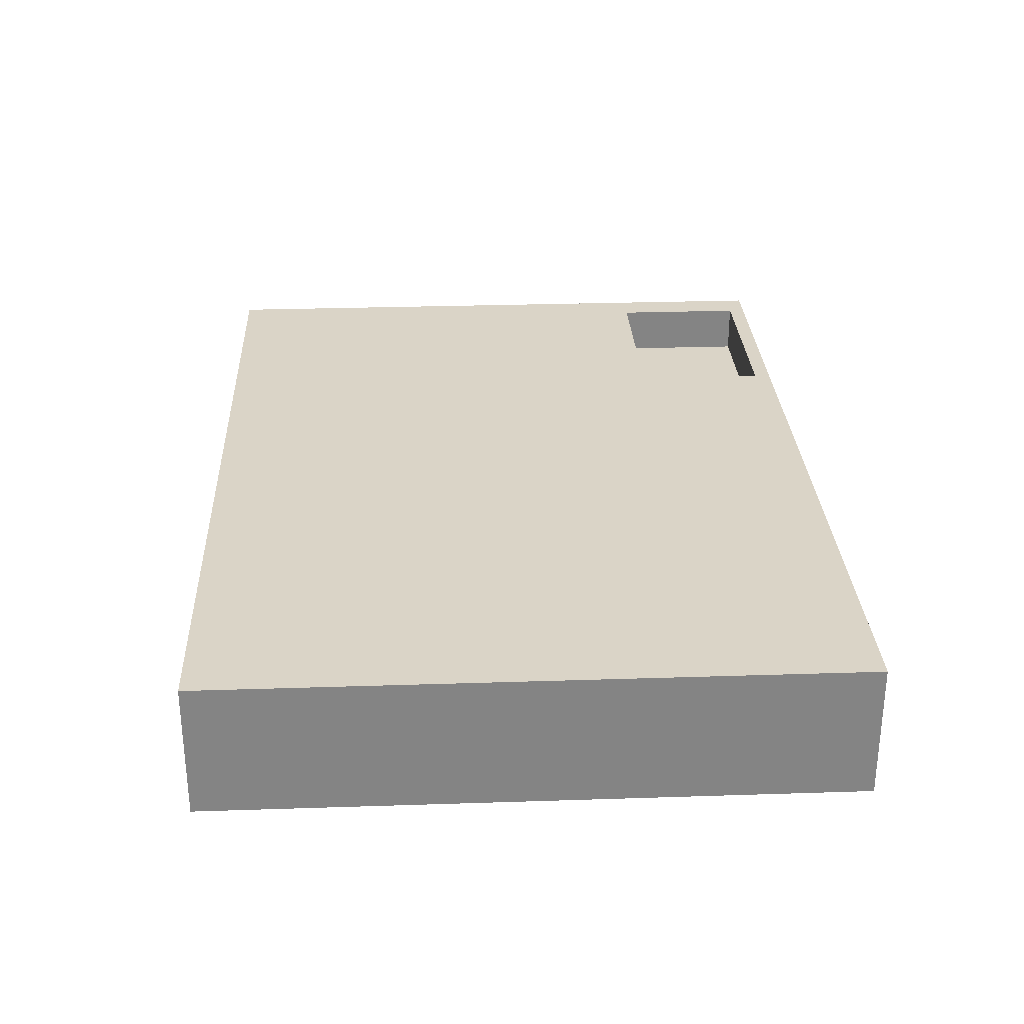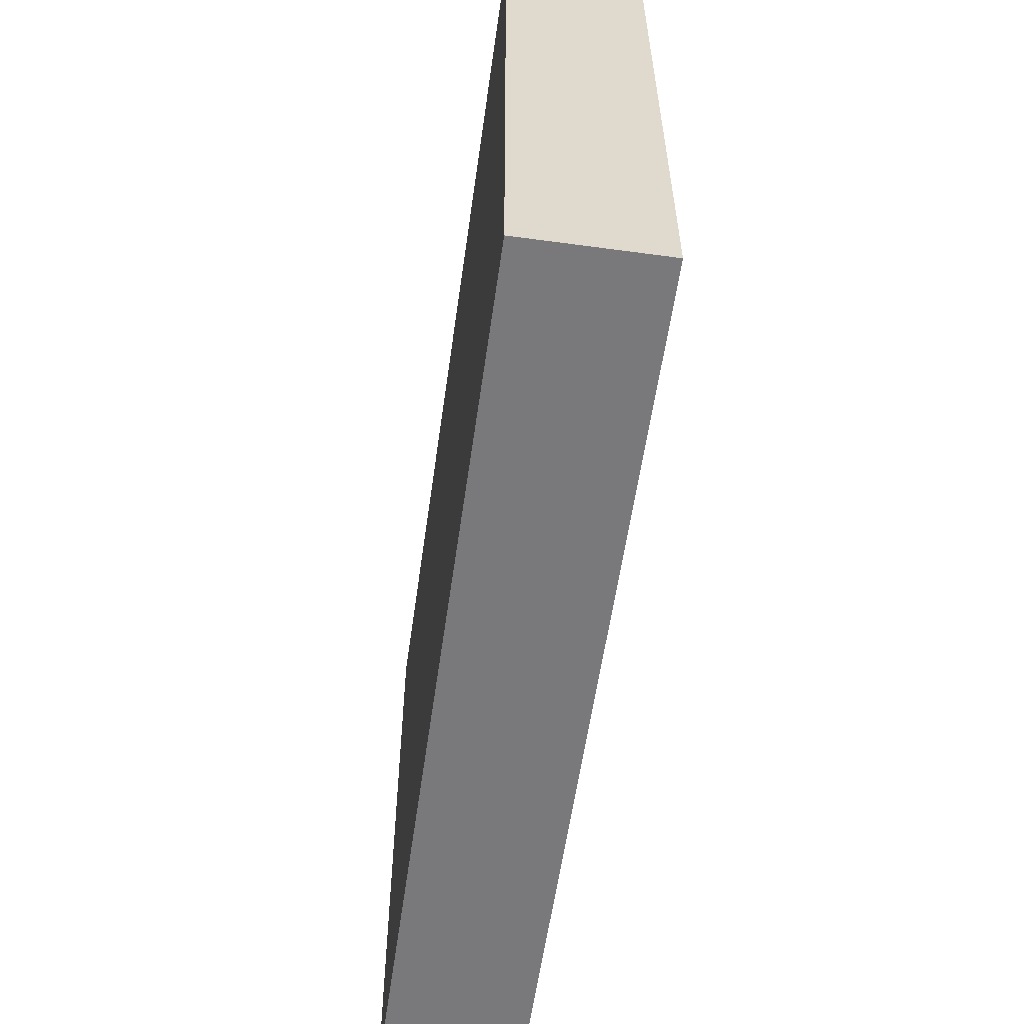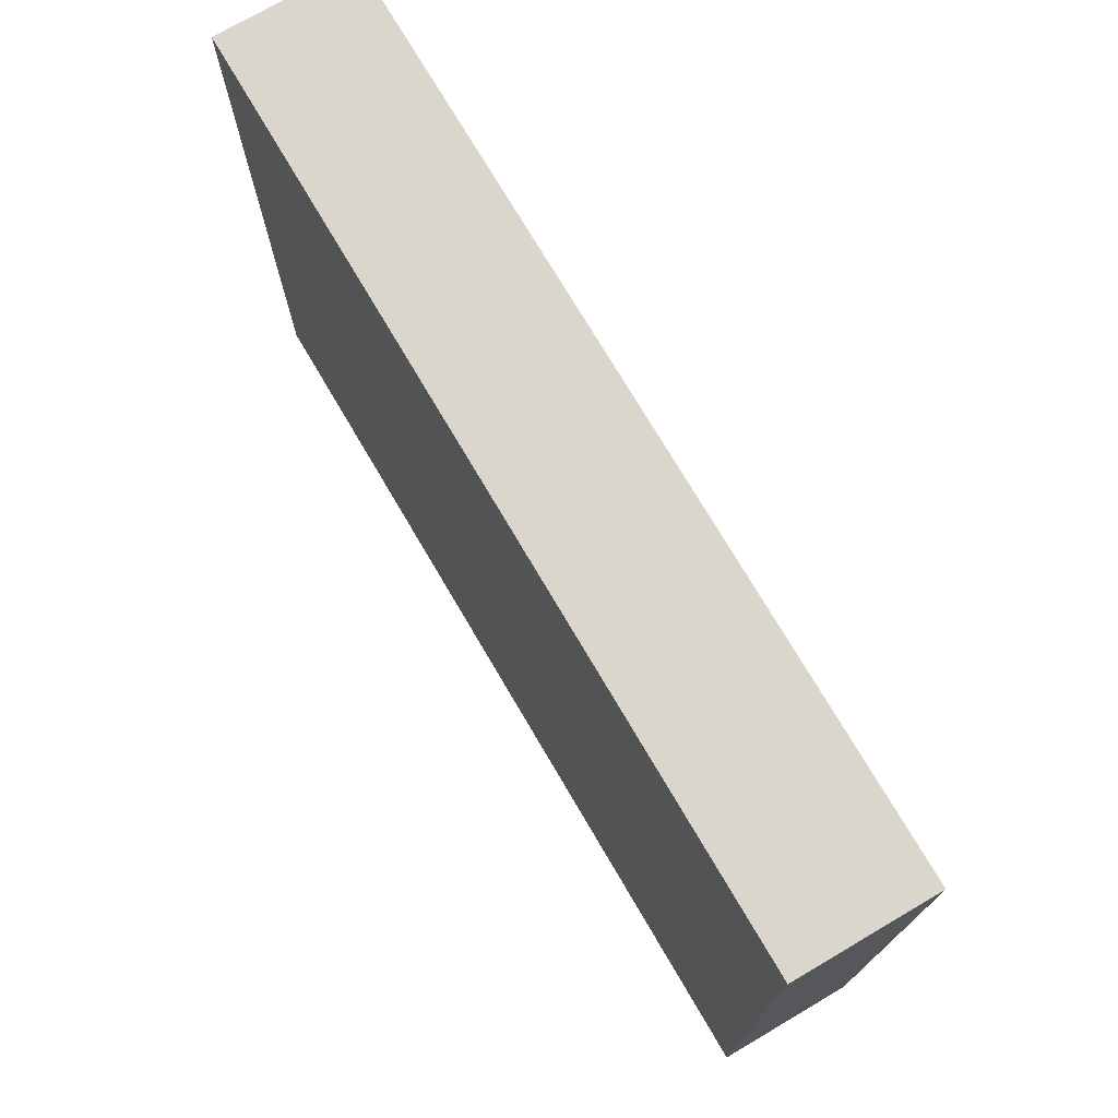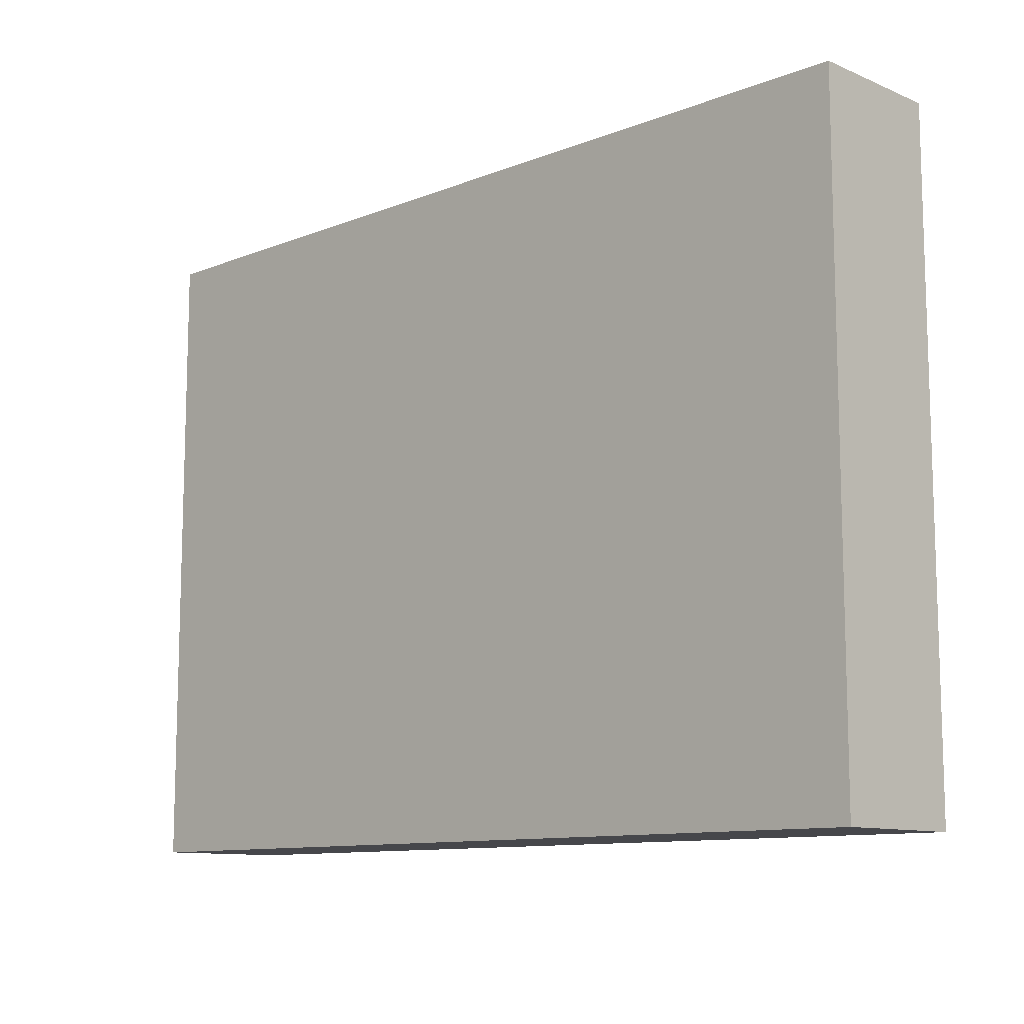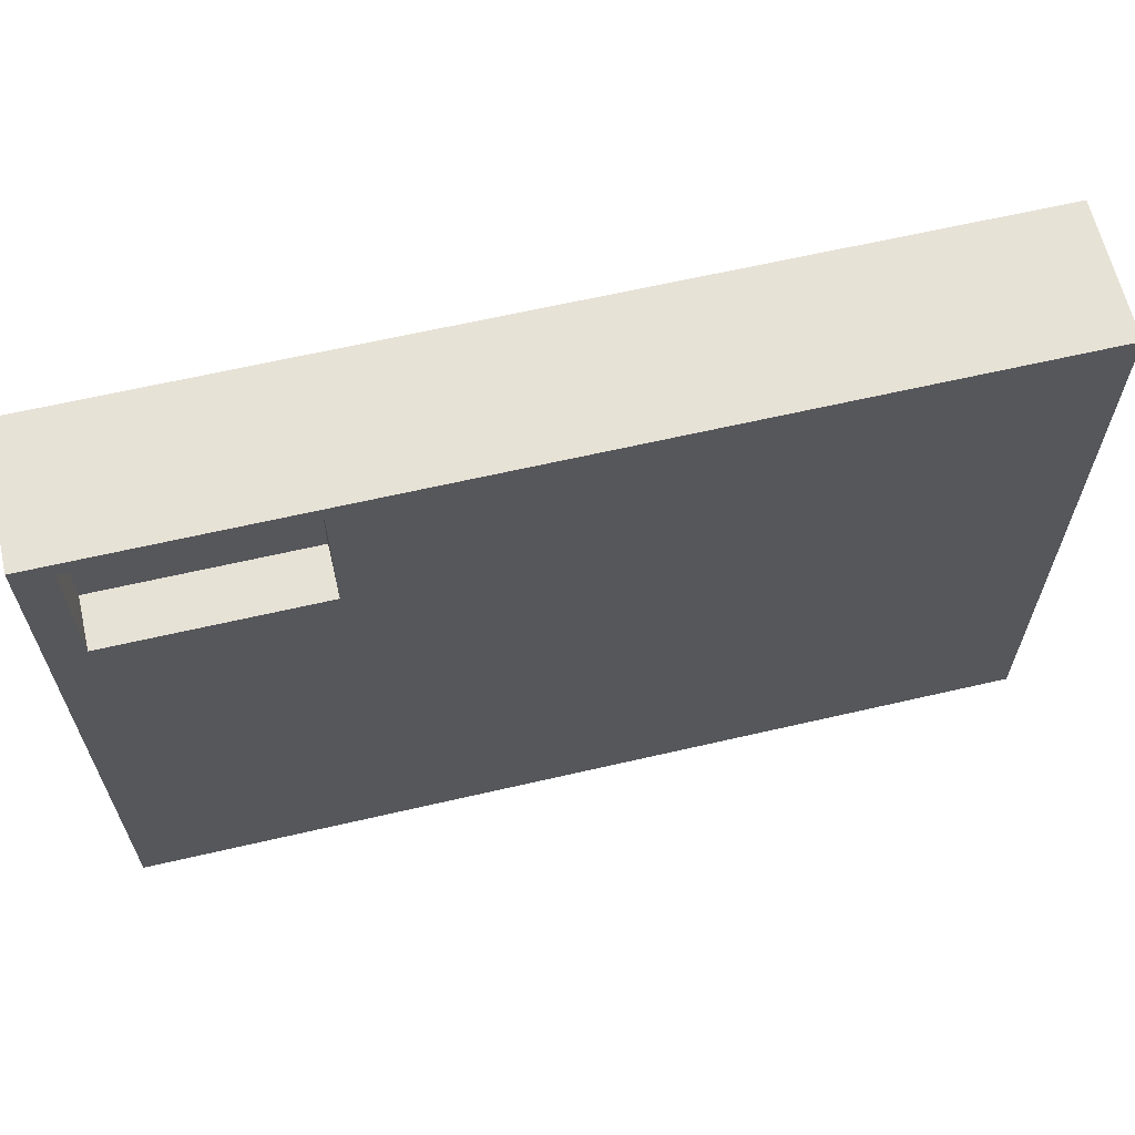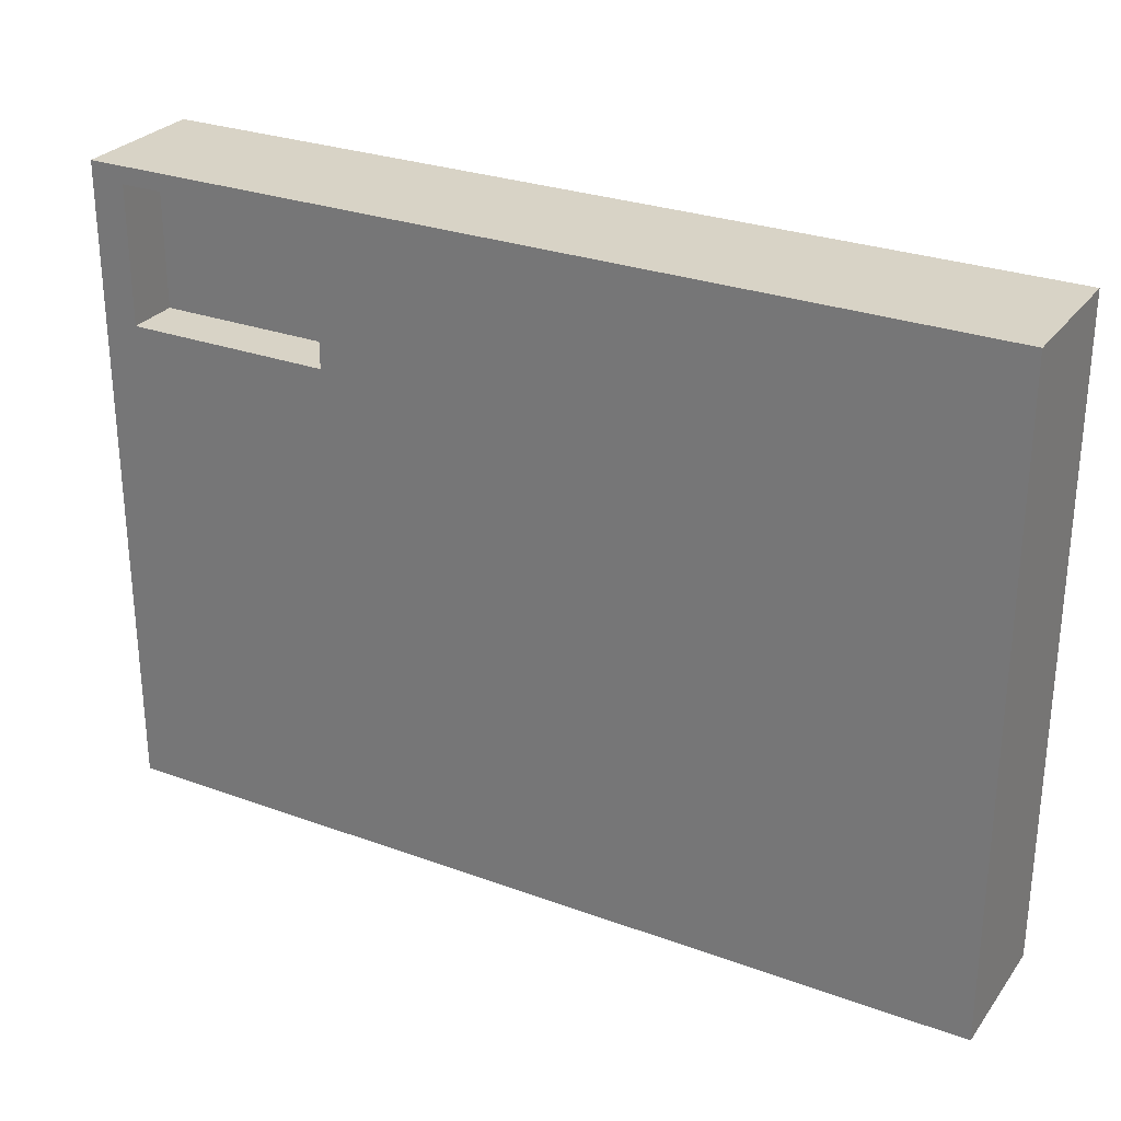
<metadata>
{"format":"obj","ext":"obj","renderer":"f3d","projection":"perspective","resolution":1024,"background":"white","views":[{"elev":28.9,"azim":87.2,"up":"+Z"},{"elev":-57.9,"azim":-98.0,"up":"+Y"},{"elev":73.5,"azim":-120.4,"up":"+Y"},{"elev":-10.8,"azim":-135.8,"up":"+Y"},{"elev":63.5,"azim":-13.2,"up":"+Y"},{"elev":28.1,"azim":29.0,"up":"+Y"}]}
</metadata>
<code>
v -1200 900 400
v -1200 500 400
v -1200 500 250
v -1200 900 250
v -1200 500 400
v -600 500 400
v -600 500 250
v -1200 500 250
v -600 500 400
v -600 900 400
v -600 900 250
v -600 500 250
v -600 900 400
v -1200 900 400
v -1200 900 250
v -600 900 250
v -600 900 250
v -1200 900 250
v -1200 500 250
v -600 500 250
v 1300 950 0
v -1300 950 0
v -1300 950 400
v 1300 950 400
v 1300 -950 0
v 1300 950 0
v 1300 950 400
v 1300 -950 400
v -1300 -950 0
v 1300 -950 0
v 1300 -950 400
v -1300 -950 400
v -1300 950 0
v -1300 -950 0
v -1300 -950 400
v -1300 950 400
v -1200 500 400
v -1200 900 400
v -600 900 400
v -600 500 400
v -1300 950 400
v -1300 -950 400
v 1300 -950 400
v 1300 950 400
v -1300 -950 0
v -1300 950 0
v 1300 950 0
v 1300 -950 0
g 39653e52-e2f4-11ea-875d-54bf646e7e1f
f 1 2 4
f 4 2 3
g 3965da8a-e2f4-11ea-b756-54bf646e7e1f
f 5 6 8
f 8 6 7
g 3967131e-e2f4-11ea-bdcb-54bf646e7e1f
f 9 10 12
f 12 10 11
g 3967883a-e2f4-11ea-a563-54bf646e7e1f
f 13 14 16
f 16 14 15
g 3968247a-e2f4-11ea-a06c-54bf646e7e1f
f 17 18 20
f 20 18 19
g 3934dfd8-e2f4-11ea-93e5-54bf646e7e1f
f 21 22 24
f 24 22 23
g 39352e1e-e2f4-11ea-ace9-54bf646e7e1f
f 25 26 28
f 28 26 27
g 39357c30-e2f4-11ea-a733-54bf646e7e1f
f 29 30 32
f 32 30 31
g 3935ca7a-e2f4-11ea-a9c9-54bf646e7e1f
f 33 34 36
f 36 34 35
g 39363f92-e2f4-11ea-9751-54bf646e7e1f
f 38 41 37
f 37 41 42
f 37 42 40
f 40 42 43
f 40 43 44
f 38 39 41
f 41 39 44
f 44 39 40
g 3936b4b0-e2f4-11ea-bb77-54bf646e7e1f
f 46 47 45
f 45 47 48

</code>
